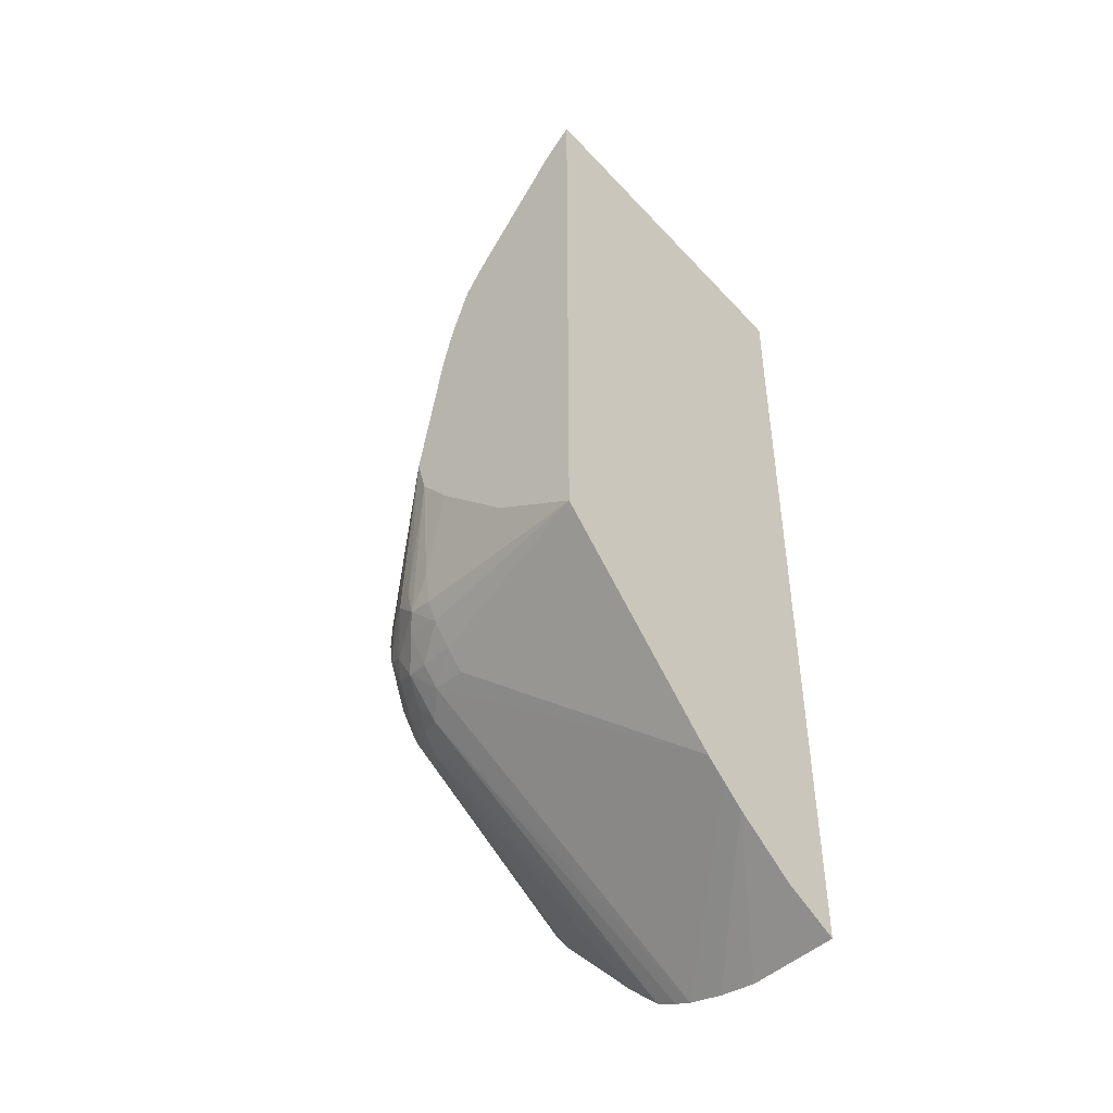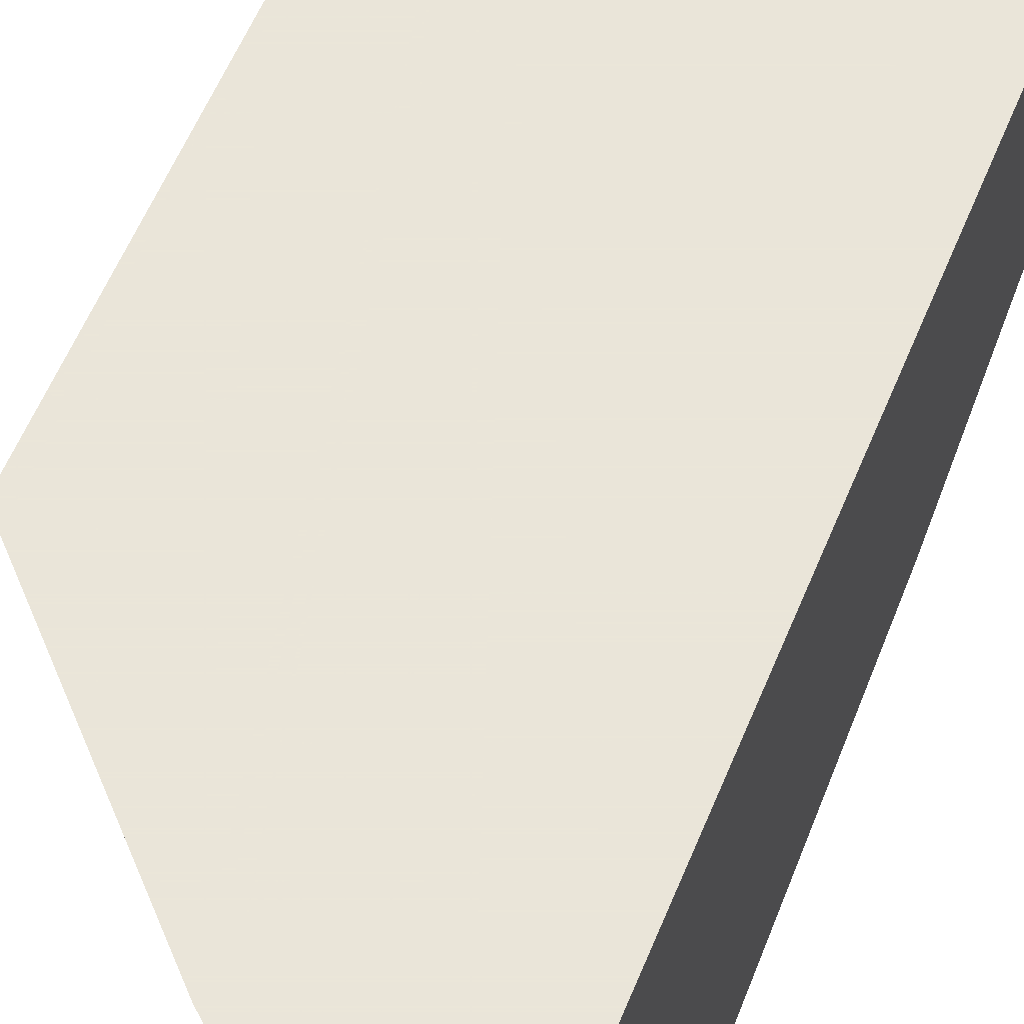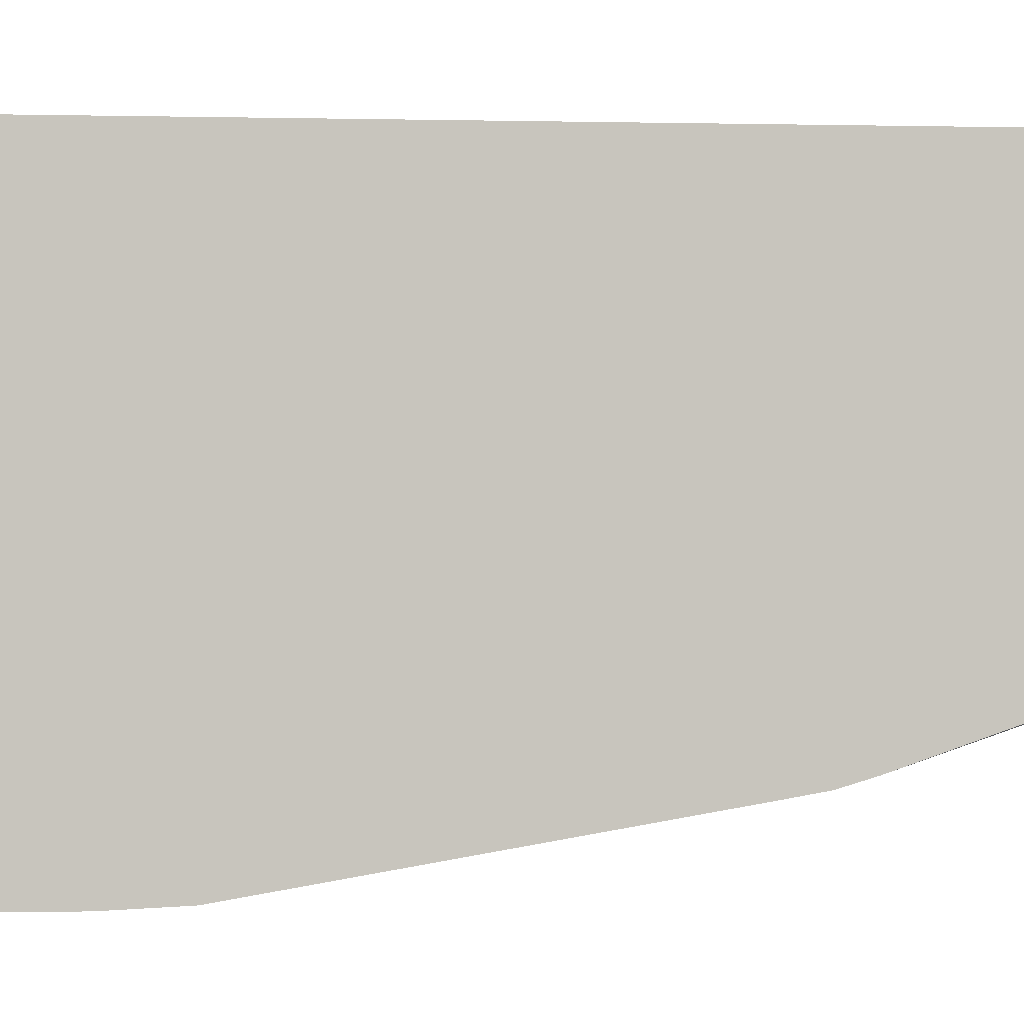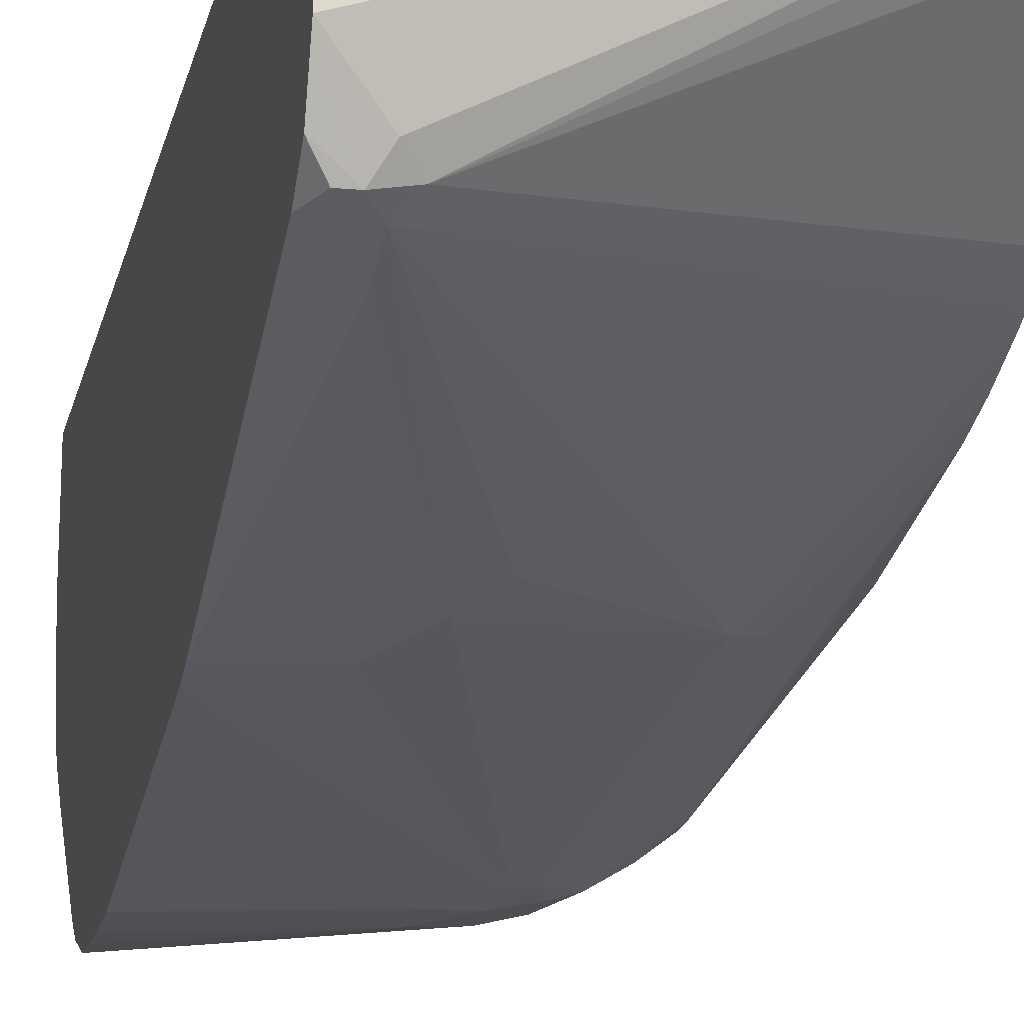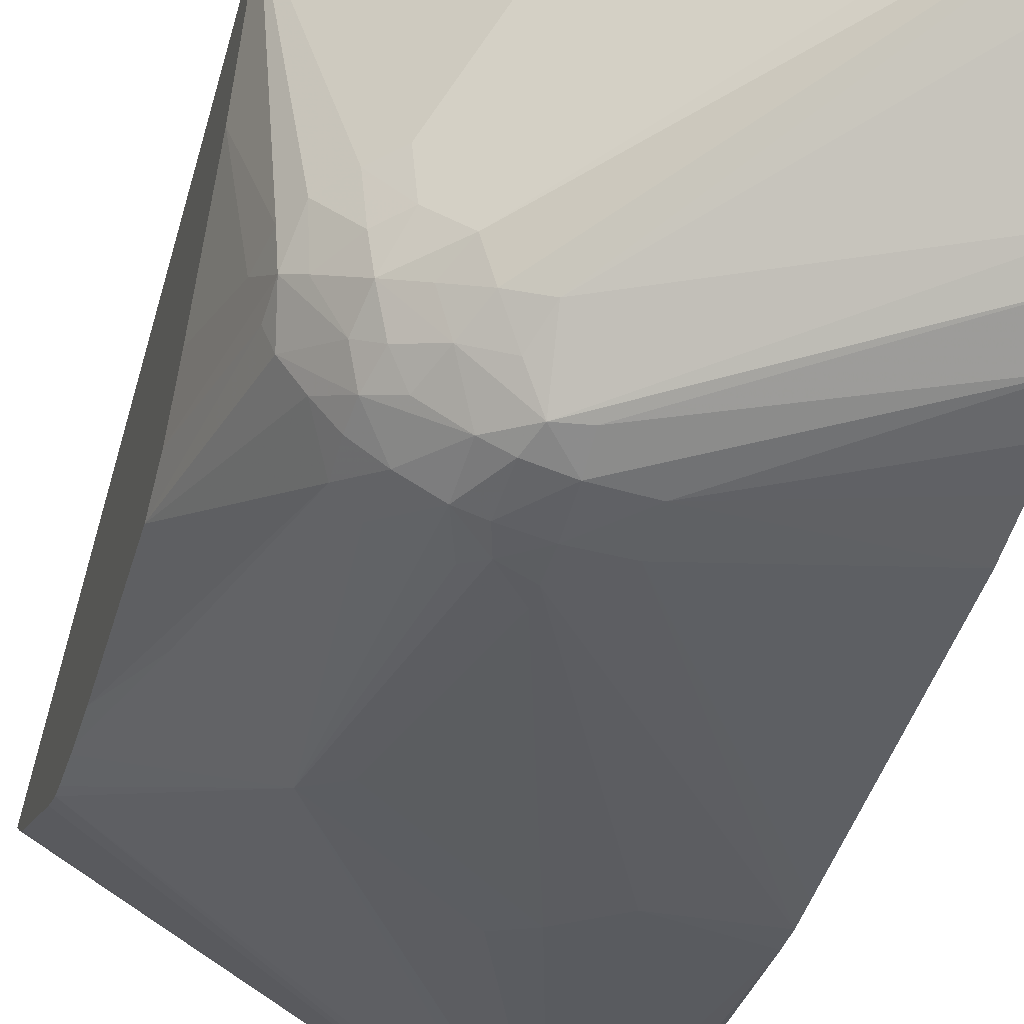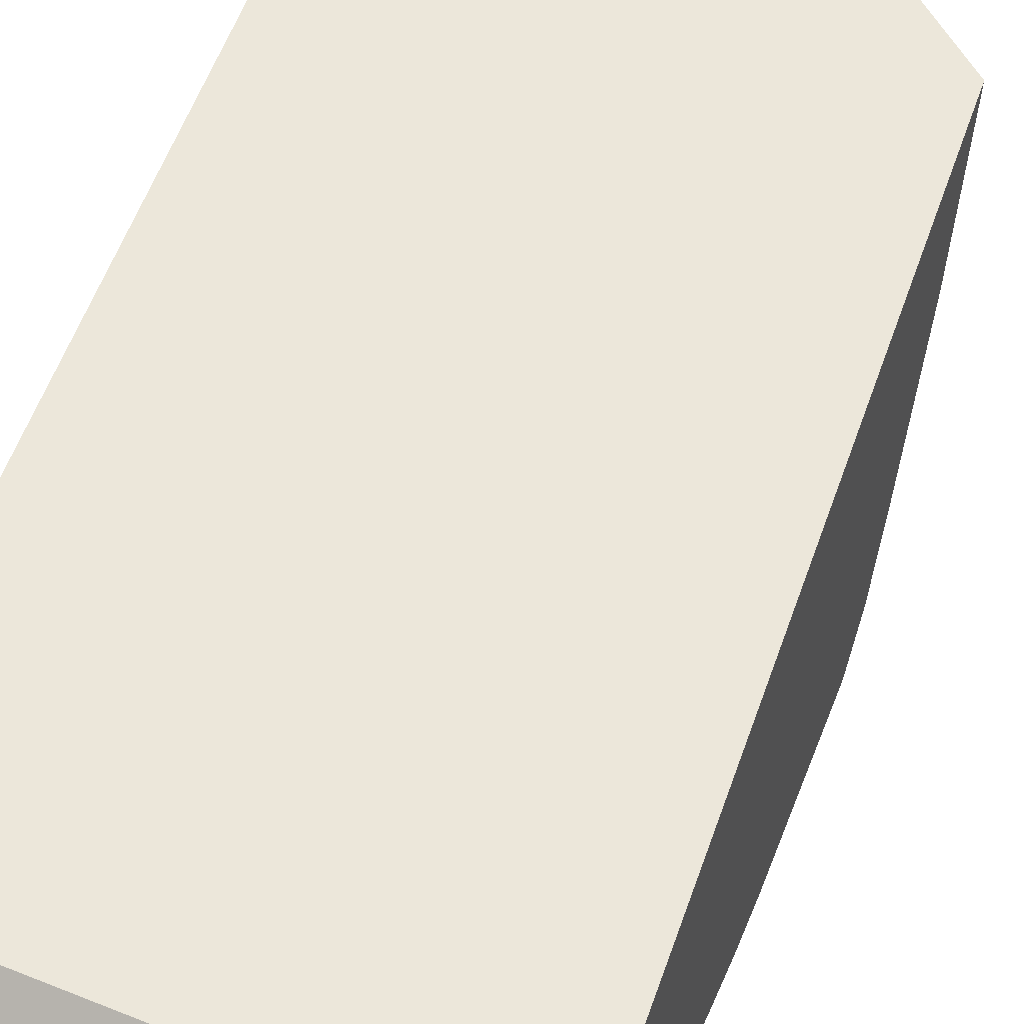
<metadata>
{"format":"obj","ext":"obj","renderer":"f3d","projection":"perspective","resolution":1024,"background":"white","views":[{"elev":-46.2,"azim":132.3,"up":"+Z"},{"elev":57.7,"azim":-157.9,"up":"+Y"},{"elev":0.2,"azim":-98.4,"up":"+Y"},{"elev":-16.1,"azim":-11.4,"up":"+Y"},{"elev":-49.5,"azim":165.1,"up":"+Y"},{"elev":50.9,"azim":18.0,"up":"+Y"}]}
</metadata>
<code>
v -0.01781 -0.01585 0.01174
v -0.01791 -0.01585 0.01174
v -0.02634 -0.01805 0.01268
v -0.02634 -0.01897 0.01275
v -0.02544 -0.01993 0.01227
v -0.02512 -0.02026 0.01195
v -0.01781 -0.01617 0.01147
v -0.01781 -0.01585 -0.003642
v -0.01805 -0.01585 0.01175
v -0.02634 -0.01801 0.01267
v -0.02634 -0.01994 0.01233
v -0.02574 -0.02041 0.01209
v -0.02544 -0.02057 0.01161
v -0.02484 -0.02049 0.01134
v -0.01781 -0.01947 0.007466
v -0.01781 -0.0194 0.007569
v -0.01781 -0.01903 0.008091
v -0.01781 -0.01662 0.01103
v -0.01781 -0.01803 -0.00228
v -0.01834 -0.02082 -0.003097
v -0.0186 -0.02082 -0.003558
v -0.01906 -0.02082 -0.004104
v -0.01952 -0.02082 -0.004566
v -0.02231 -0.01585 -0.008223
v -0.02634 -0.01727 0.01229
v -0.02619 -0.01585 0.01085
v -0.02634 -0.01998 0.01231
v -0.02605 -0.02041 0.01209
v -0.02545 -0.02091 0.01064
v -0.0236 -0.02257 0.00509
v -0.02301 -0.02226 0.005656
v -0.02021 -0.02229 0.003851
v -0.01781 -0.01961 0.007142
v -0.01781 -0.01992 -0.0004377
v -0.0182 -0.02082 -0.002313
v -0.01842 -0.02149 -0.002943
v -0.01871 -0.02178 -0.003246
v -0.01919 -0.02175 -0.00398
v -0.01963 -0.02175 -0.004445
v -0.0228 -0.01585 -0.008654
v -0.02634 -0.01681 0.01182
v -0.02634 -0.01585 0.01081
v -0.02634 -0.0205 0.01157
v -0.02634 -0.02299 0.004313
v -0.02453 -0.02293 0.004164
v -0.02082 -0.02259 0.003238
v -0.02175 -0.02414 -0.001562
v -0.02175 -0.02401 -0.0011
v -0.01961 -0.02211 0.003238
v -0.01781 -0.02001 0.006016
v -0.01781 -0.01993 0.006254
v -0.02118 -0.02409 -0.001748
v -0.02085 -0.0239 -0.00142
v -0.02055 -0.02401 -0.002313
v -0.01982 -0.02342 -0.001333
v -0.01781 -0.02068 0.0004742
v -0.01919 -0.02268 -0.003194
v -0.01839 -0.02162 -0.002313
v -0.01857 -0.02208 -0.002313
v -0.01932 -0.02238 -0.003831
v -0.02023 -0.02239 -0.004724
v -0.02634 -0.01987 -0.01076
v -0.02333 -0.01585 -0.0091
v -0.02634 -0.01897 -0.01096
v -0.02634 -0.01585 -0.01091
v -0.02634 -0.02315 0.003774
v -0.02175 -0.02429 -0.002313
v -0.01891 -0.02161 0.003247
v -0.01947 -0.02312 -0.0009905
v -0.01781 -0.02026 0.00508
v -0.01846 -0.02134 0.002944
v -0.02101 -0.02415 -0.002313
v -0.0199 -0.02363 -0.002313
v -0.01937 -0.0232 -0.001609
v -0.02105 -0.02415 -0.003239
v -0.02059 -0.02393 -0.003239
v -0.01781 -0.02094 0.001421
v -0.0194 -0.02317 -0.002856
v -0.01957 -0.02299 -0.003474
v -0.01895 -0.02267 -0.002313
v -0.02018 -0.02329 -0.003892
v -0.0199 -0.02269 -0.004172
v -0.0205 -0.023 -0.00451
v -0.02634 -0.02082 -0.01037
v -0.02634 -0.02029 -0.0106
v -0.02634 -0.01805 -0.01108
v -0.02491 -0.01585 -0.01023
v -0.02634 -0.01585 -0.01091
v -0.02634 -0.02326 0.003149
v -0.02267 -0.0243 -0.002313
v -0.02267 -0.02437 -0.003239
v -0.02175 -0.02431 -0.003239
v -0.01936 -0.02321 -0.002313
v -0.02123 -0.02409 -0.003743
v -0.01988 -0.02342 -0.003194
v -0.02087 -0.02357 -0.004125
v -0.02112 -0.02324 -0.004729
v -0.02634 -0.02165 -0.009592
v -0.02496 -0.01585 -0.01026
v -0.02634 -0.02432 -0.003201
v -0.02634 -0.02437 -0.004305
v -0.02634 -0.02437 -0.005088
v -0.02634 -0.02433 -0.006014
v -0.02175 -0.02416 -0.003885
v -0.02634 -0.02399 -0.006959
v -0.02634 -0.02364 -0.007453
f 49 68 50
f 49 55 69
f 49 69 68
f 50 68 71
f 50 71 70
f 52 67 72
f 52 72 54
f 52 54 53
f 54 73 74
f 54 74 55
f 56 77 58
f 54 75 76
f 54 76 73
f 55 74 69
f 60 81 82
f 57 59 78
f 57 78 79
f 57 79 60
f 58 77 59
f 59 80 78
f 47 66 67
f 59 77 80
f 54 72 75
f 47 52 48
f 36 58 59
f 46 48 52
f 32 51 33
f 60 82 61
f 32 46 52
f 32 52 53
f 32 53 54
f 32 54 55
f 32 55 49
f 34 56 35
f 35 56 36
f 36 57 37
f 47 67 52
f 36 56 58
f 37 60 38
f 37 57 60
f 38 60 39
f 39 60 61
f 39 61 62
f 39 62 40
f 40 62 64
f 40 64 63
f 44 66 45
f 45 66 47
f 36 59 57
f 60 79 81
f 81 83 82
f 61 83 84
f 79 95 81
f 81 94 96
f 81 96 83
f 83 96 97
f 83 97 84
f 84 97 98
f 86 88 99
f 86 99 87
f 89 100 90
f 90 100 91
f 91 100 101
f 91 101 102
f 91 102 103
f 91 103 92
f 92 104 94
f 92 103 104
f 94 97 96
f 94 104 105
f 94 105 106
f 94 106 97
f 97 106 98
f 103 105 104
f 32 50 51
f 78 80 93
f 61 82 83
f 78 95 79
f 76 94 81
f 61 84 85
f 61 85 62
f 63 64 86
f 63 86 87
f 65 88 86
f 66 89 90
f 66 90 67
f 67 90 91
f 67 91 92
f 67 92 72
f 68 69 74
f 68 74 71
f 70 71 74
f 70 74 77
f 72 92 75
f 73 76 78
f 73 78 93
f 73 93 74
f 74 93 80
f 74 80 77
f 75 92 94
f 75 94 76
f 76 95 78
f 76 81 95
f 32 49 50
f 21 38 22
f 30 47 48
f 1 42 26
f 1 26 9
f 1 9 2
f 2 9 10
f 2 10 3
f 3 10 25
f 3 25 41
f 3 41 42
f 3 42 65
f 3 65 86
f 1 65 42
f 3 86 64
f 3 62 85
f 3 85 84
f 3 84 98
f 3 98 106
f 3 106 105
f 3 105 103
f 3 103 102
f 3 102 101
f 3 101 100
f 3 100 89
f 3 64 62
f 3 89 66
f 1 88 65
f 1 87 99
f 30 48 46
f 1 2 3
f 1 3 4
f 1 4 5
f 1 5 6
f 1 6 7
f 1 7 18
f 1 18 17
f 1 17 16
f 1 16 15
f 1 99 88
f 1 15 33
f 1 51 50
f 1 50 70
f 1 70 77
f 1 77 56
f 1 56 34
f 1 34 19
f 1 19 8
f 1 8 24
f 1 24 40
f 1 40 63
f 1 33 51
f 3 66 44
f 1 63 87
f 3 43 27
f 14 32 15
f 15 32 33
f 19 34 35
f 19 35 20
f 20 35 36
f 20 36 21
f 21 37 38
f 21 36 37
f 22 38 39
f 23 39 24
f 13 32 14
f 24 39 40
f 26 42 41
f 27 43 28
f 28 43 44
f 28 44 29
f 29 44 45
f 29 45 30
f 30 46 32
f 30 32 31
f 3 44 43
f 30 45 47
f 25 26 41
f 13 31 32
f 22 39 23
f 13 29 30
f 3 27 11
f 3 11 4
f 13 30 31
f 4 11 12
f 4 12 5
f 5 12 6
f 6 12 13
f 6 13 14
f 6 15 16
f 6 16 17
f 6 17 18
f 6 18 7
f 6 14 15
f 12 29 13
f 8 20 21
f 8 21 22
f 8 22 23
f 8 23 24
f 9 25 10
f 9 26 25
f 11 27 12
f 12 28 29
f 8 19 20
f 12 27 28

</code>
